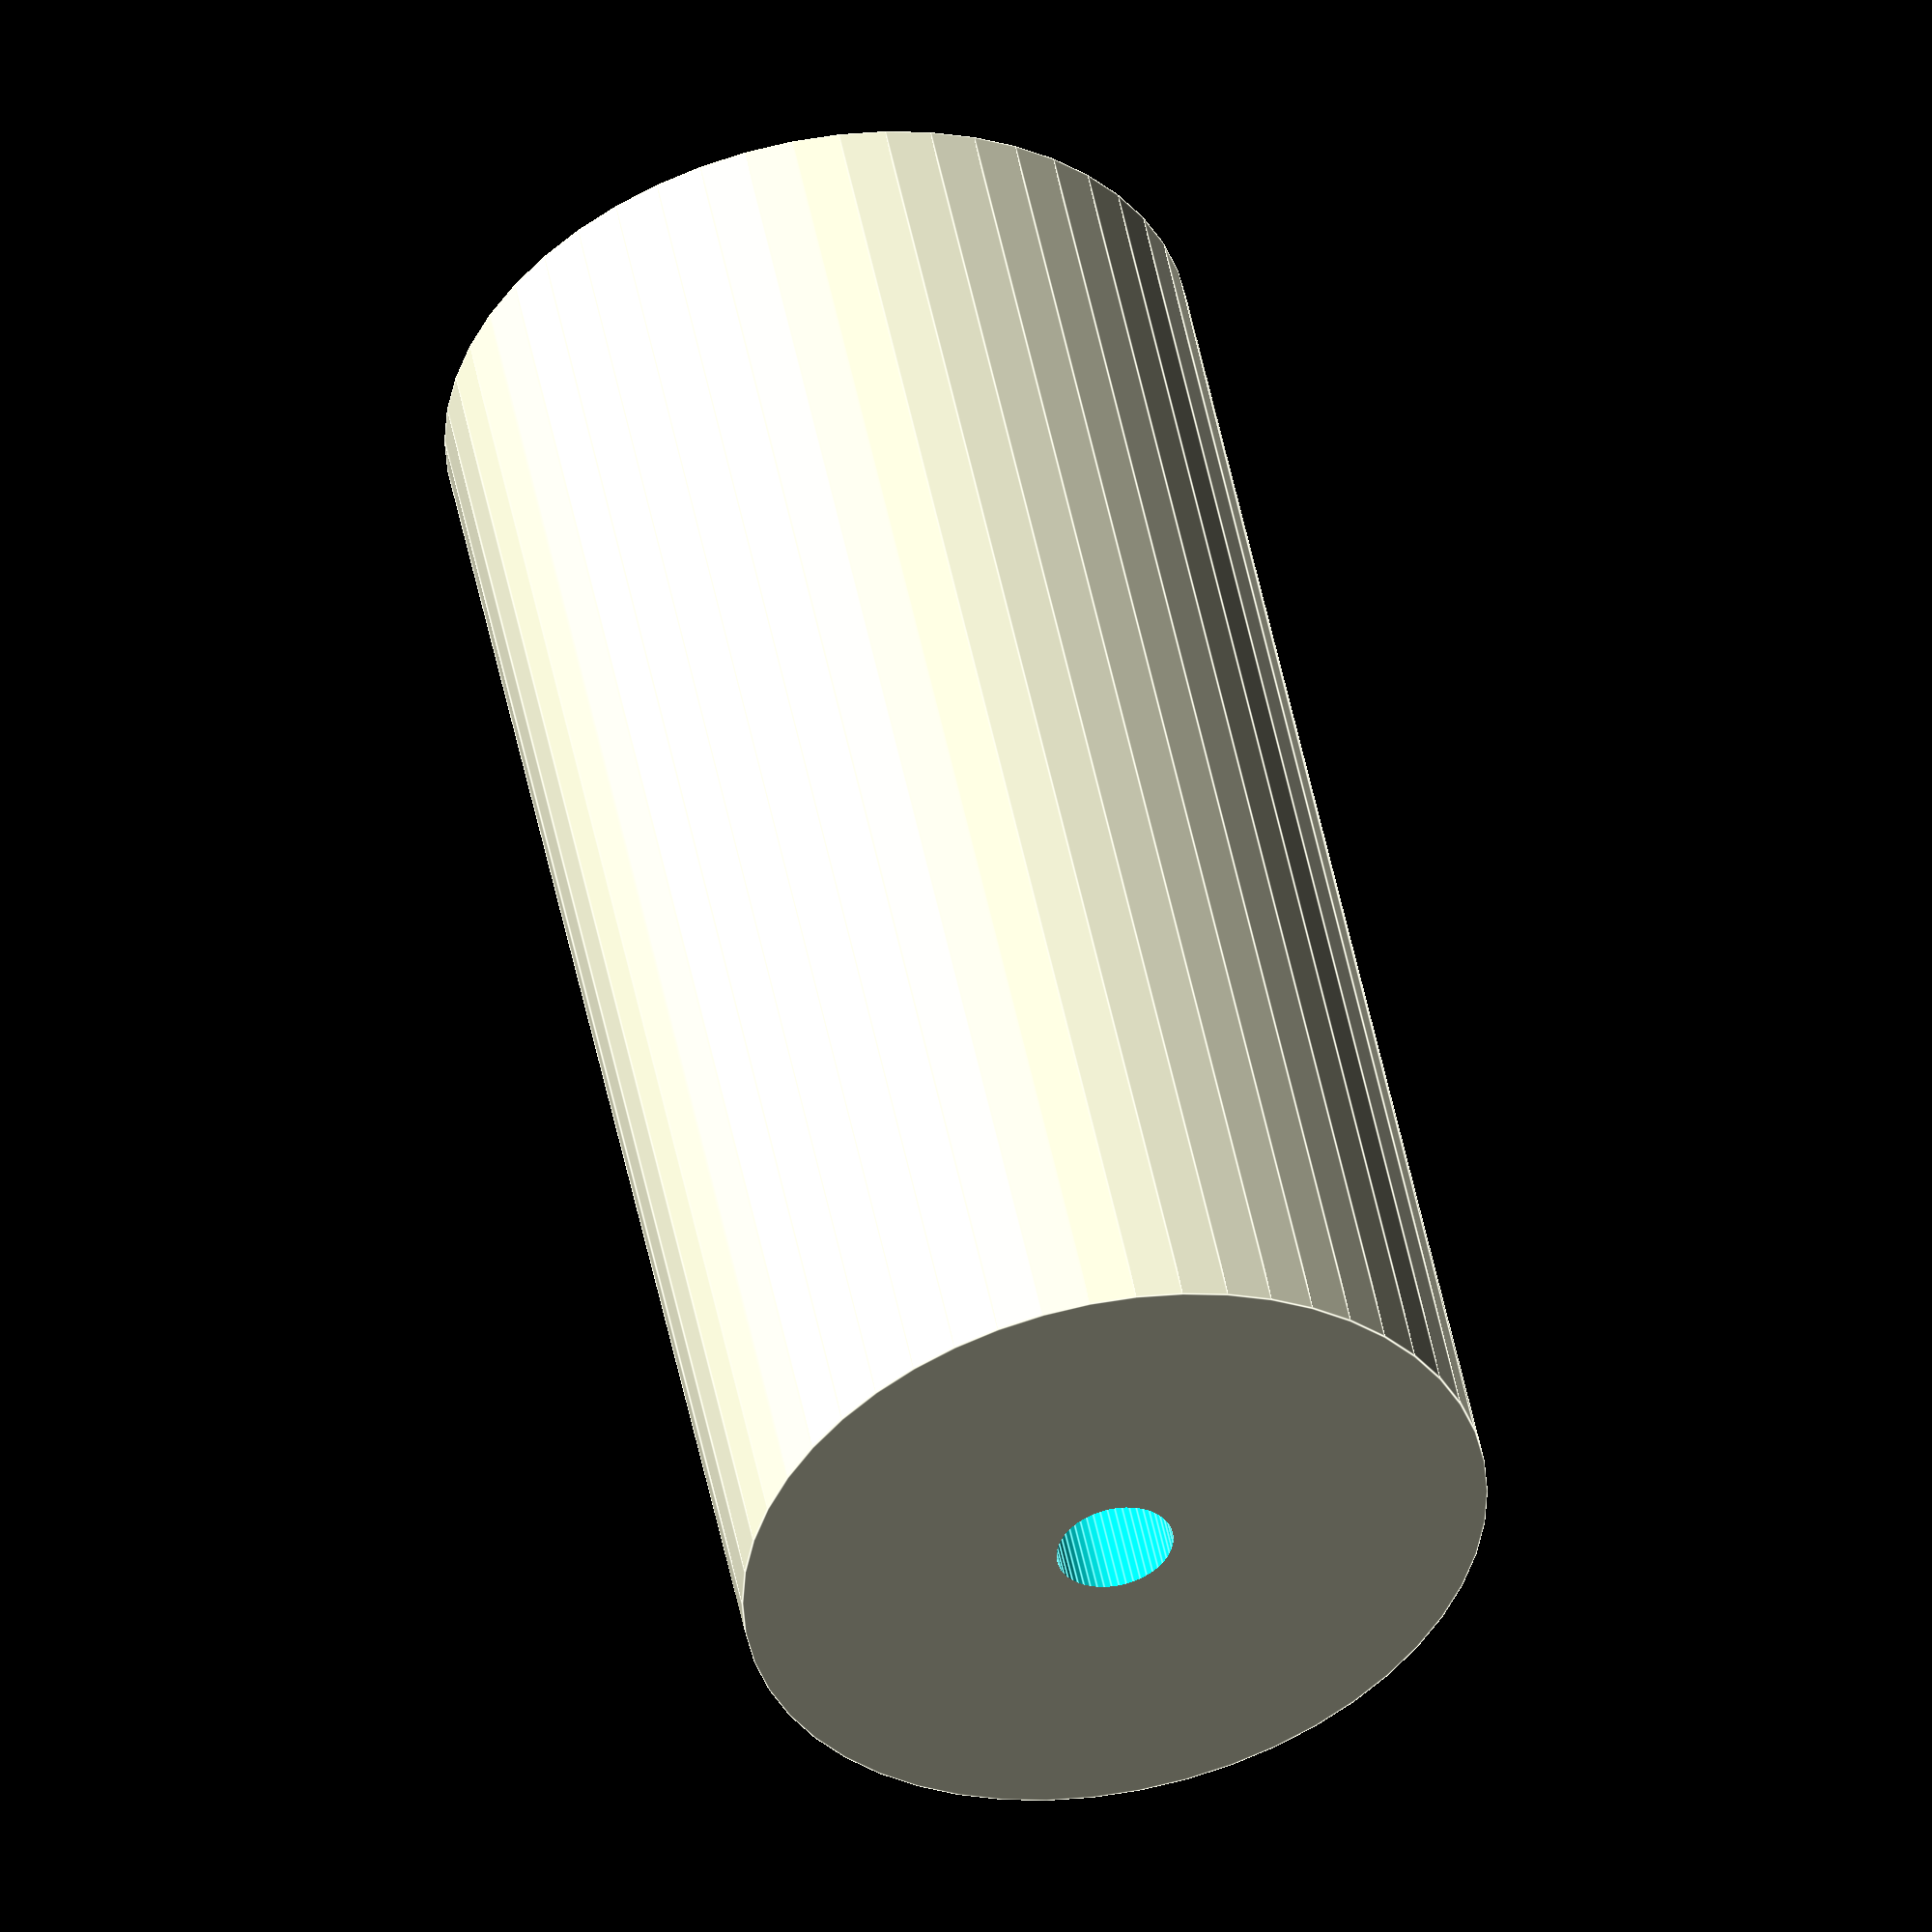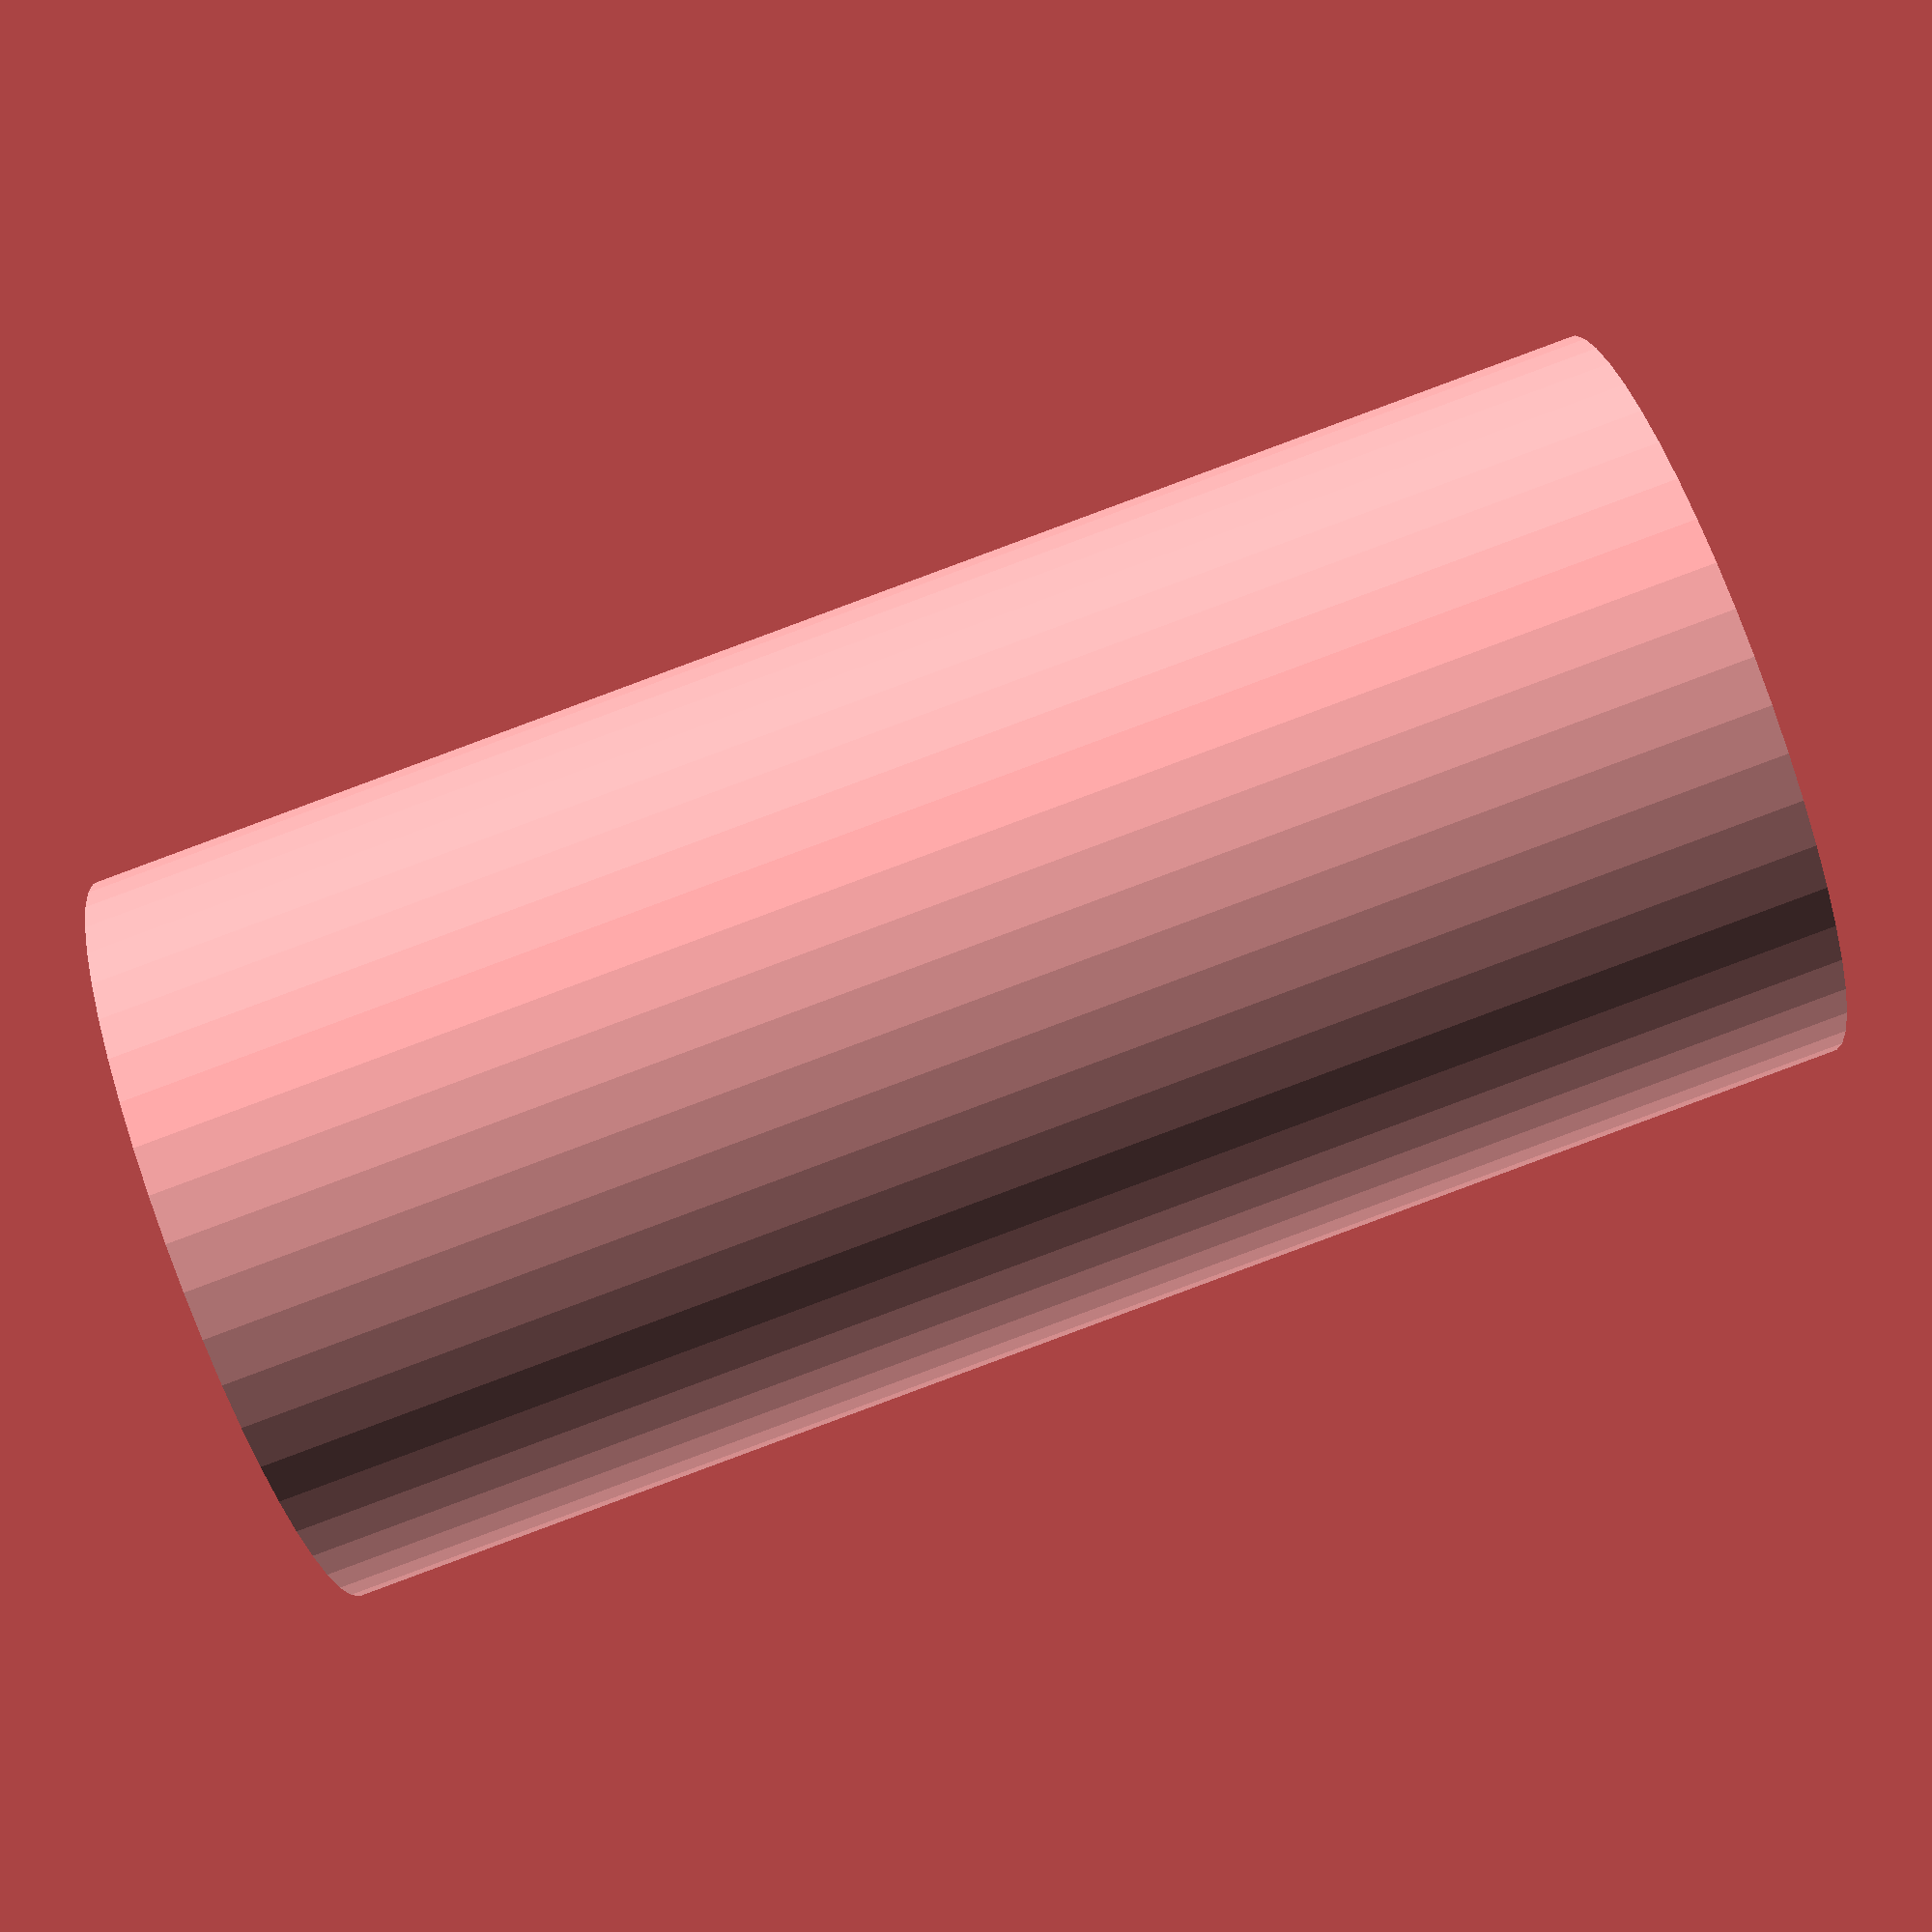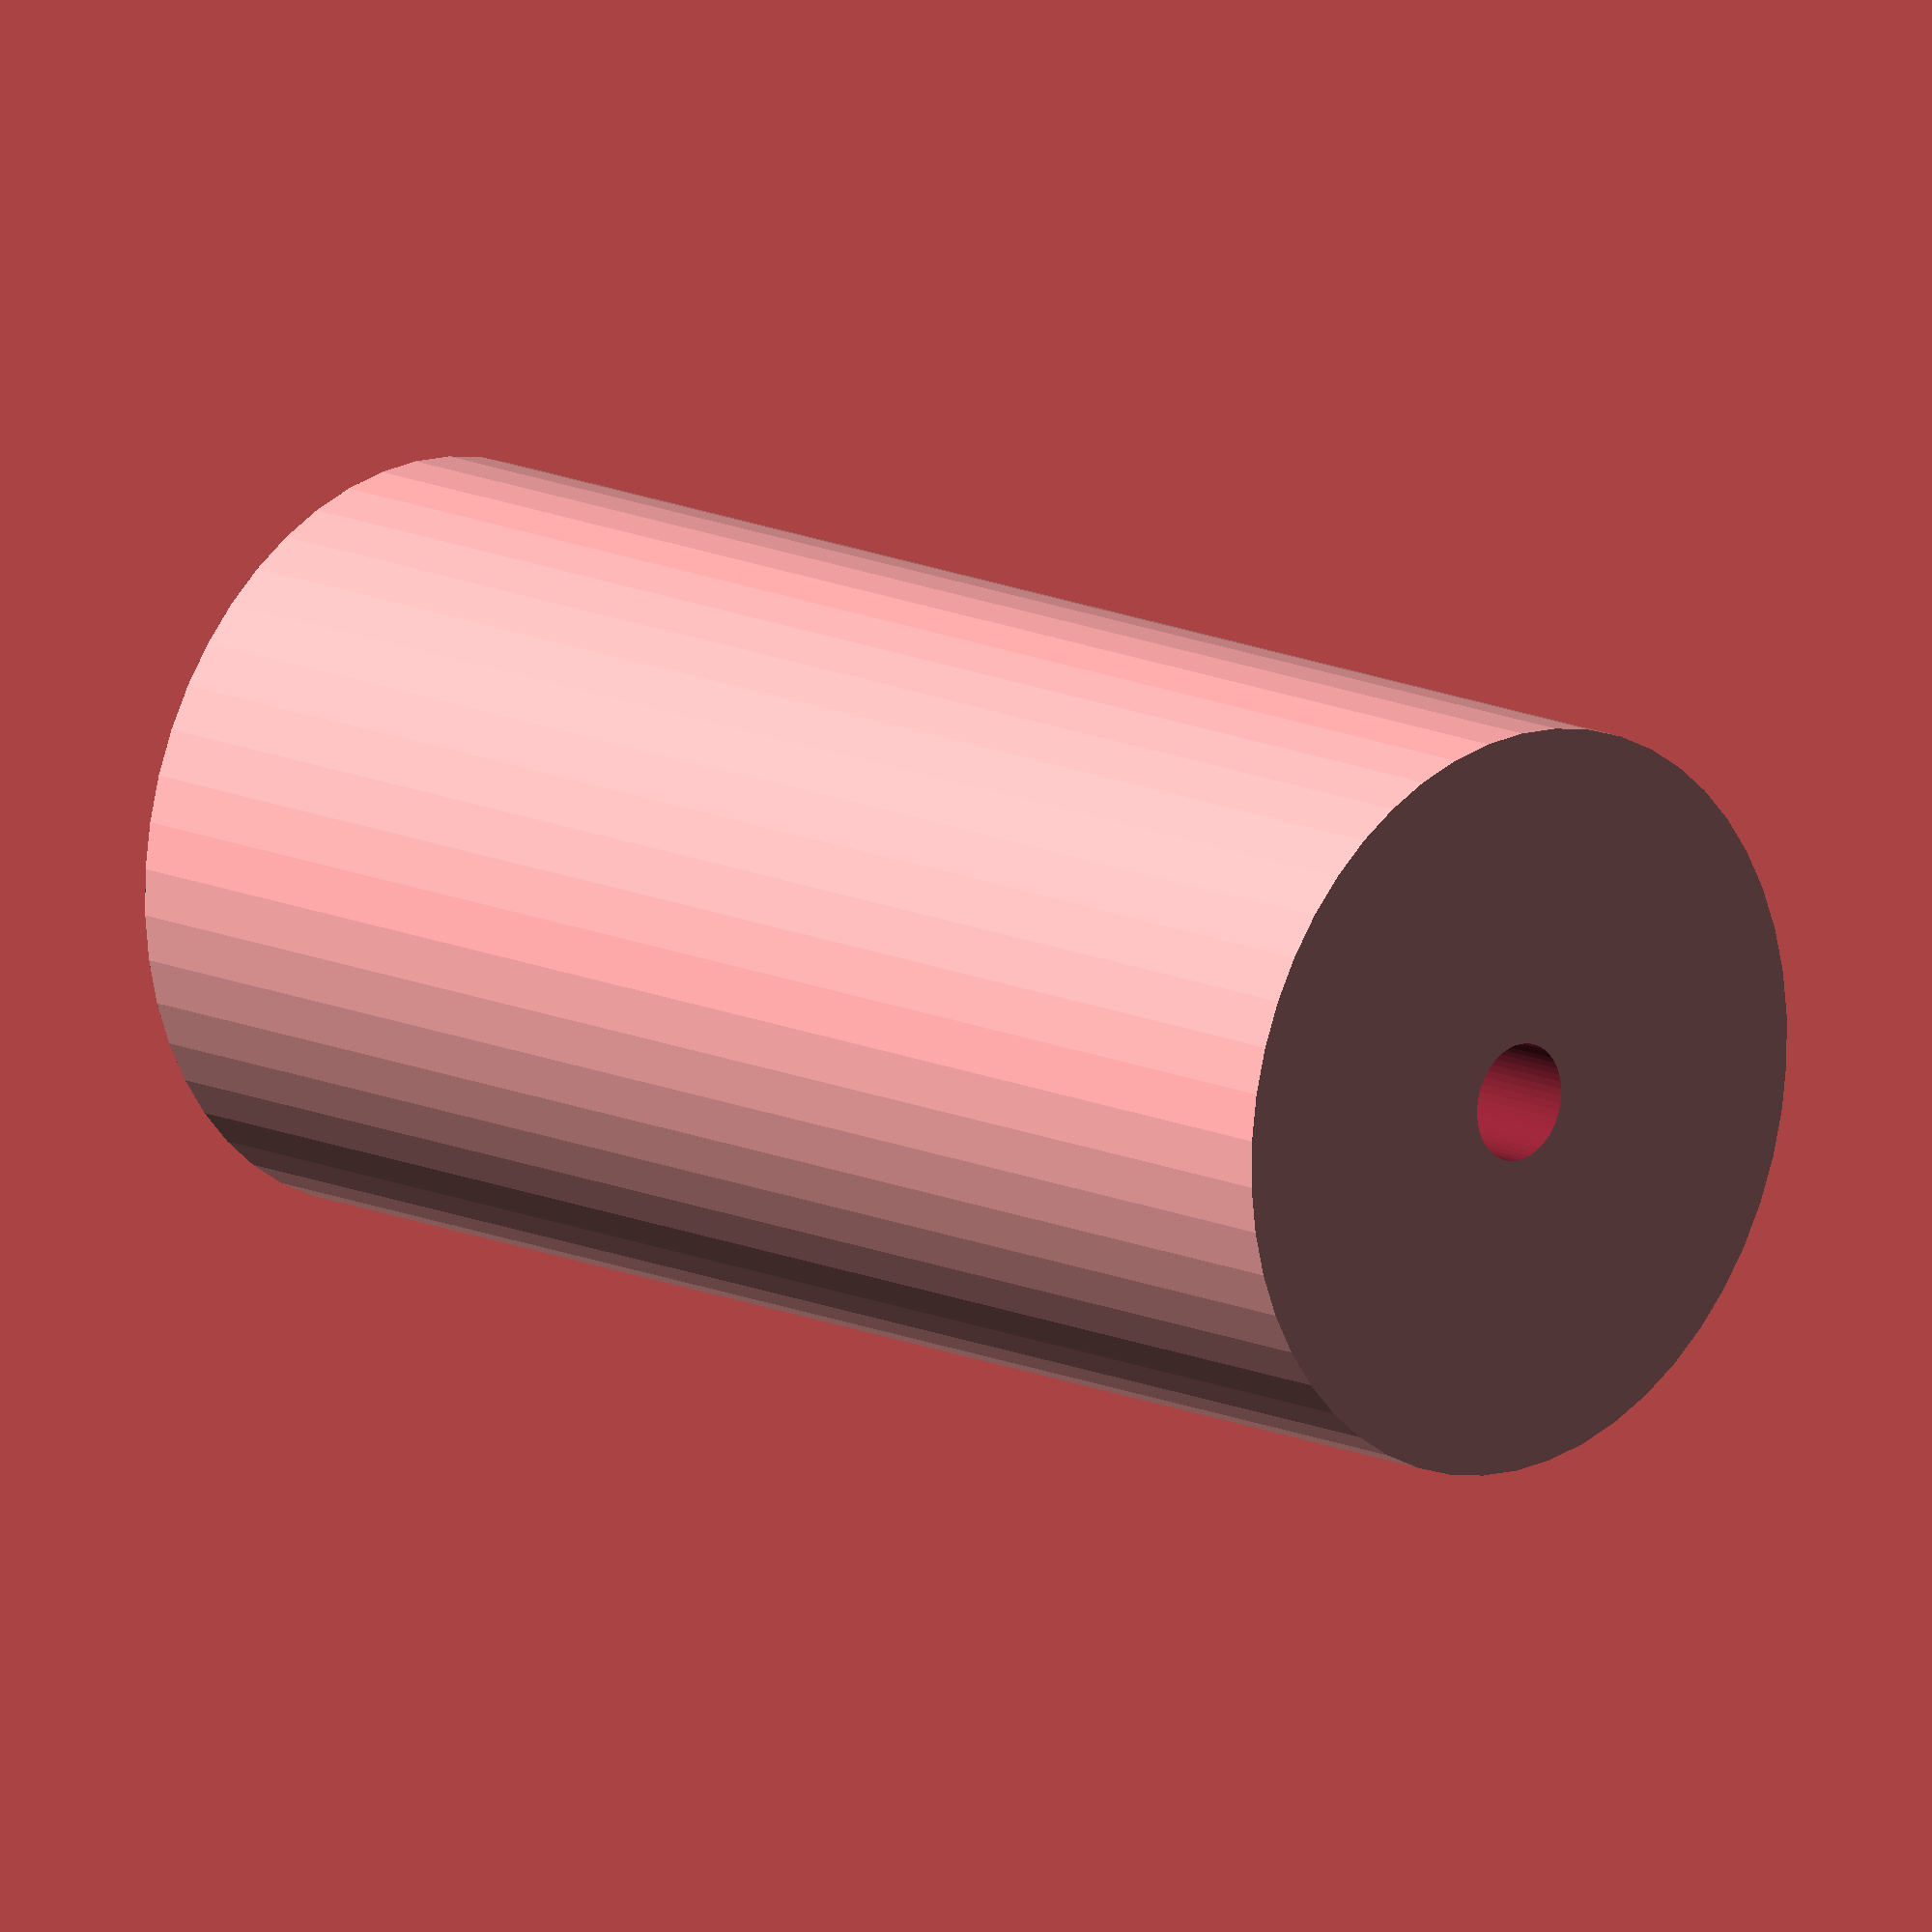
<openscad>
$fn = 50;


difference() {
	union() {
		translate(v = [0, 0, -36.0000000000]) {
			cylinder(h = 72, r = 17.5000000000);
		}
	}
	union() {
		translate(v = [0, 0, -100.0000000000]) {
			cylinder(h = 200, r = 2.7500000000);
		}
	}
}
</openscad>
<views>
elev=130.7 azim=14.1 roll=191.0 proj=o view=edges
elev=269.9 azim=27.6 roll=249.7 proj=p view=solid
elev=165.7 azim=76.2 roll=225.1 proj=o view=wireframe
</views>
